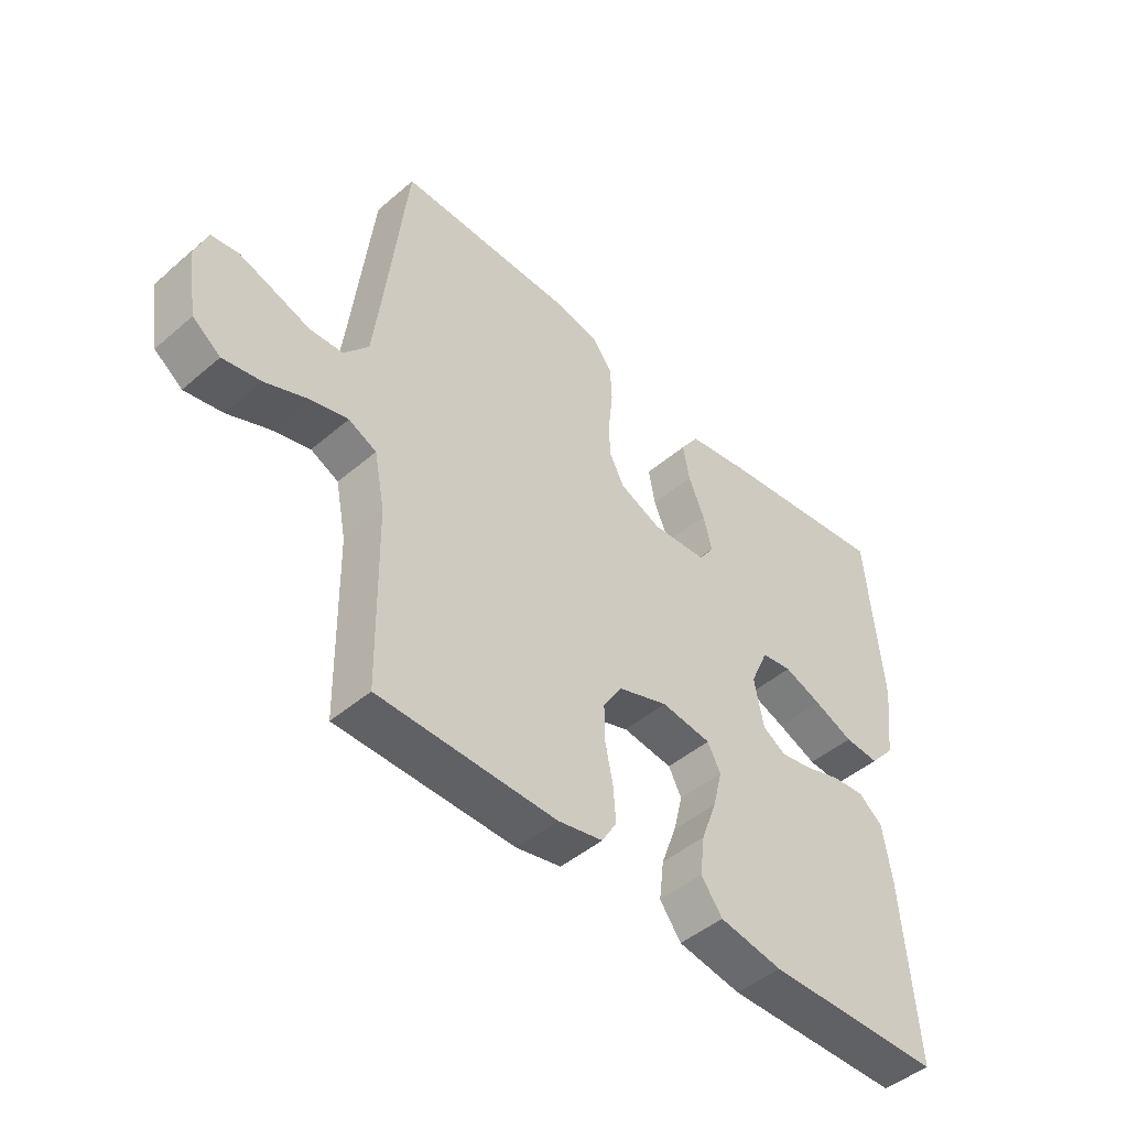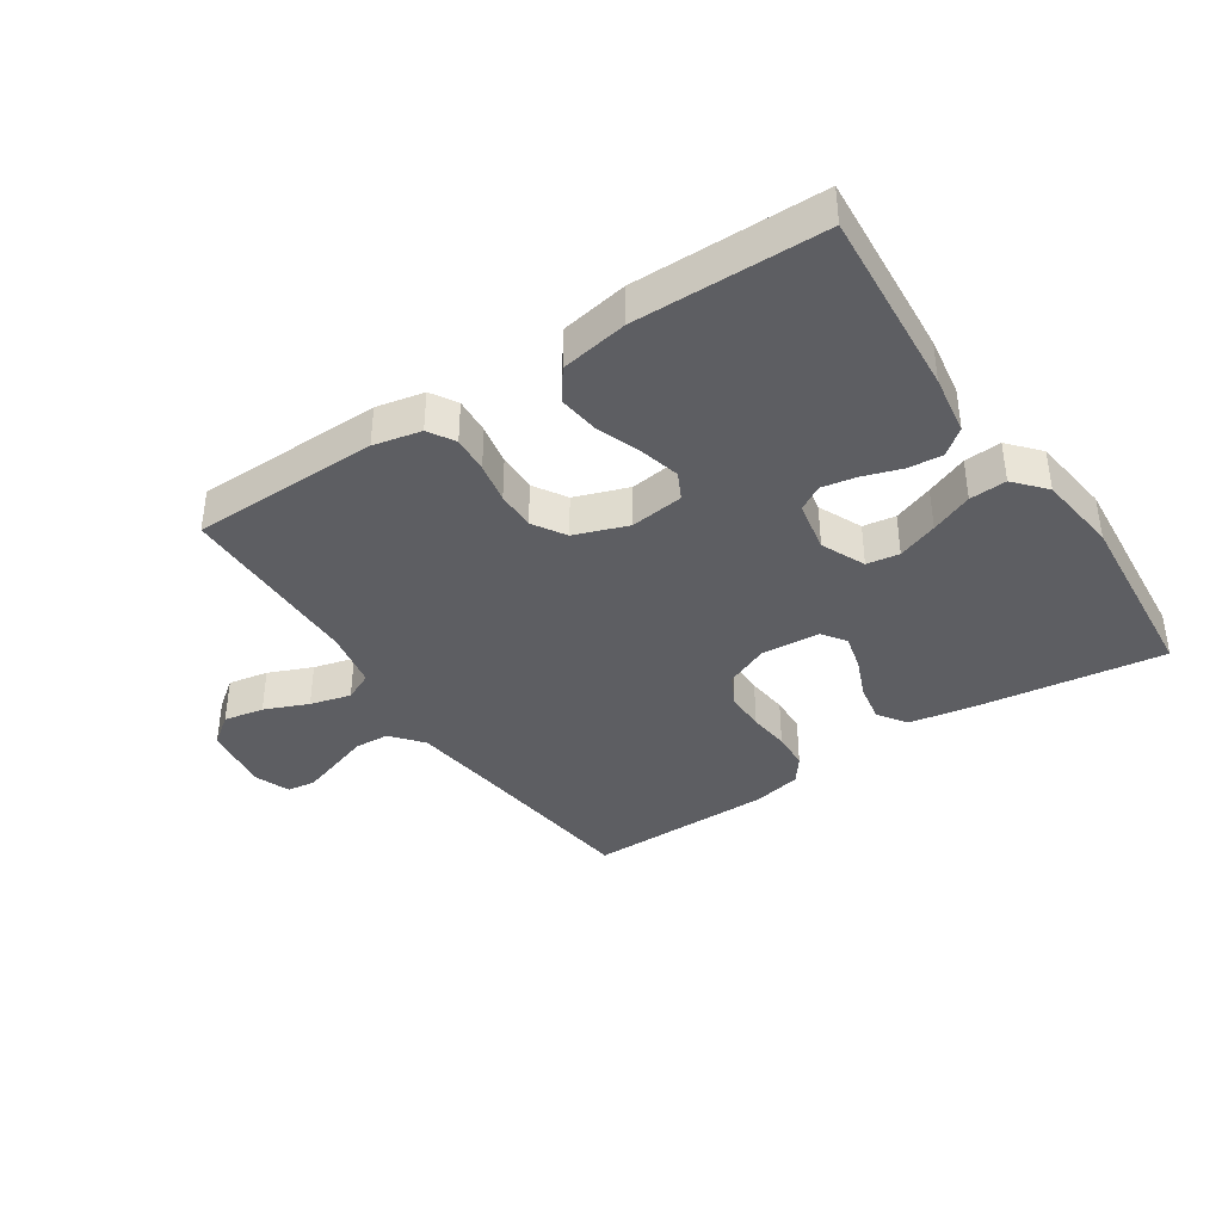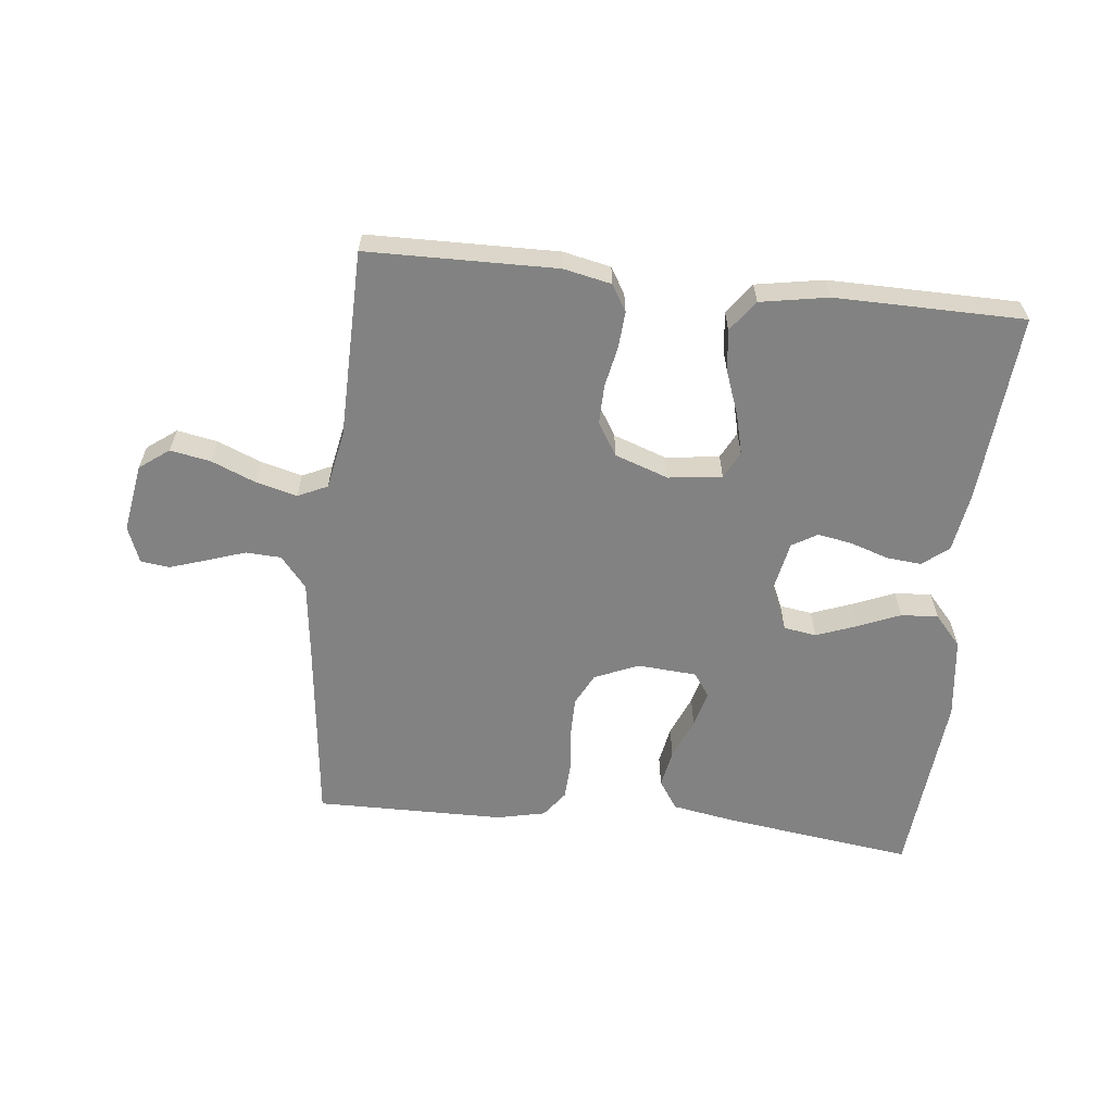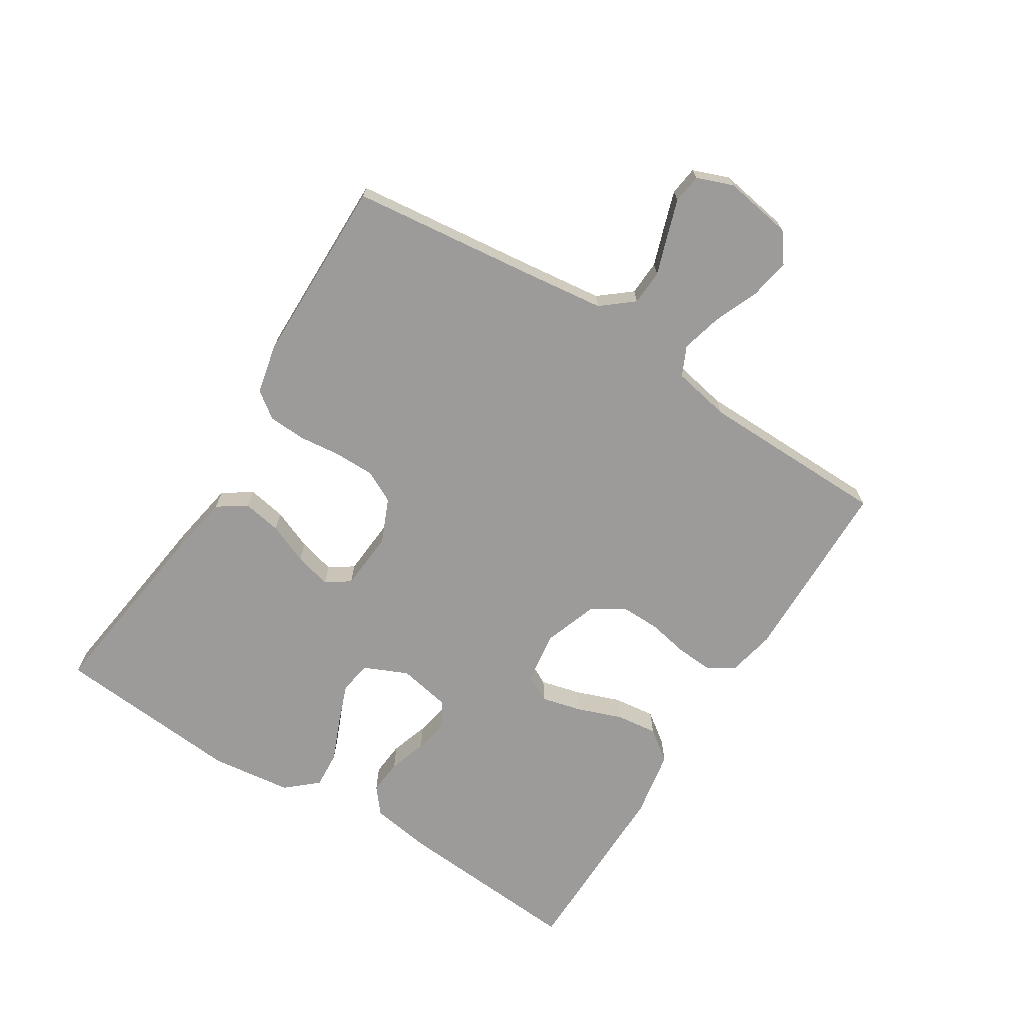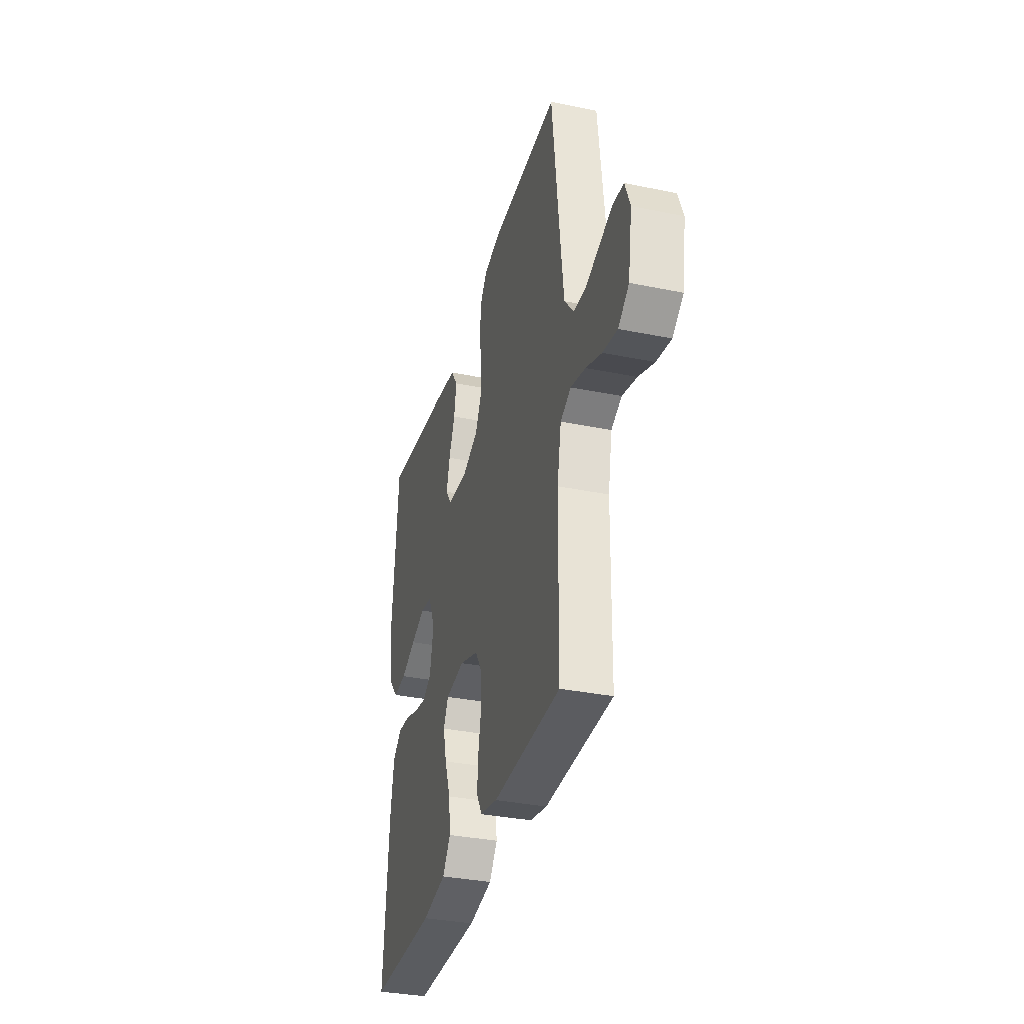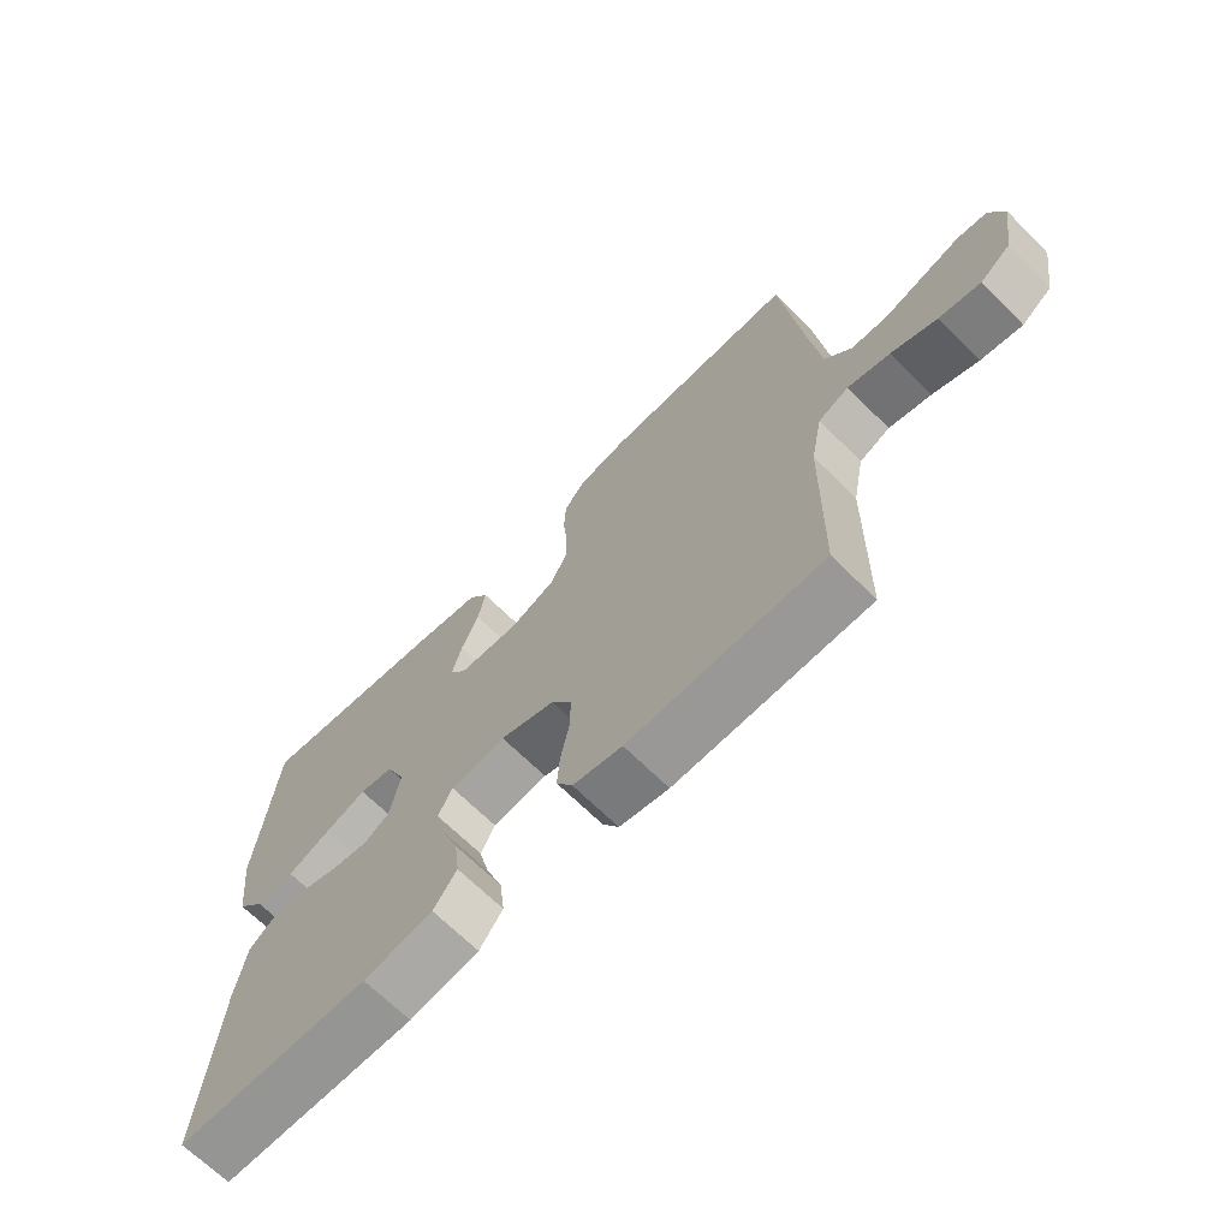
<metadata>
{"format":"obj","ext":"obj","renderer":"f3d","projection":"perspective","resolution":1024,"background":"white","views":[{"elev":-46.7,"azim":134.1,"up":"+Z"},{"elev":-38.5,"azim":-146.4,"up":"+Y"},{"elev":-60.7,"azim":173.8,"up":"+Y"},{"elev":-69.7,"azim":57.9,"up":"+Y"},{"elev":-34.4,"azim":74.6,"up":"+Z"},{"elev":-67.8,"azim":45.1,"up":"+Z"}]}
</metadata>
<code>
v -0.5 0.07 -0.5
v -0.477 0.07 -0.2
v -0.462 0.07 -0.104
v -0.421 0.07 -0.071
v -0.366 0.07 -0.076
v -0.305 0.07 -0.096
v -0.25 0.07 -0.106
v -0.21 0.07 -0.082
v -0.194 0.07 0
v -0.225 0.07 0.07
v -0.277 0.07 0.078
v -0.341 0.07 0.054
v -0.408 0.07 0.026
v -0.467 0.07 0.022
v -0.51 0.07 0.071
v -0.526 0.07 0.2
v -0.5 0.07 0.5
v -0.2 0.07 0.46
v -0.098 0.07 0.442
v -0.067 0.07 0.396
v -0.078 0.07 0.335
v -0.105 0.07 0.27
v -0.12 0.07 0.212
v -0.094 0.07 0.174
v 0 0.07 0.167
v 0.07 0.07 0.197
v 0.096 0.07 0.248
v 0.096 0.07 0.312
v 0.089 0.07 0.378
v 0.092 0.07 0.438
v 0.123 0.07 0.48
v 0.2 0.07 0.497
v 0.5 0.07 0.5
v 0.534 0.07 0.2
v 0.549 0.07 0.077
v 0.59 0.07 0.027
v 0.646 0.07 0.024
v 0.708 0.07 0.045
v 0.766 0.07 0.064
v 0.812 0.07 0.058
v 0.834 0.07 0
v 0.816 0.07 -0.109
v 0.769 0.07 -0.144
v 0.705 0.07 -0.132
v 0.635 0.07 -0.103
v 0.57 0.07 -0.086
v 0.523 0.07 -0.108
v 0.505 0.07 -0.2
v 0.5 0.07 -0.5
v 0.2 0.07 -0.505
v 0.124 0.07 -0.489
v 0.099 0.07 -0.447
v 0.103 0.07 -0.389
v 0.116 0.07 -0.324
v 0.117 0.07 -0.262
v 0.085 0.07 -0.21
v 0 0.07 -0.18
v -0.085 0.07 -0.191
v -0.107 0.07 -0.234
v -0.091 0.07 -0.298
v -0.065 0.07 -0.369
v -0.057 0.07 -0.435
v -0.093 0.07 -0.484
v -0.2 0.07 -0.503
v -0.5 0 -0.5
v -0.477 0 -0.2
v -0.462 0 -0.104
v -0.421 0 -0.071
v -0.366 0 -0.076
v -0.305 0 -0.096
v -0.25 0 -0.106
v -0.21 0 -0.082
v -0.194 0 0
v -0.225 0 0.07
v -0.277 0 0.078
v -0.341 0 0.054
v -0.408 0 0.026
v -0.467 0 0.022
v -0.51 0 0.071
v -0.526 0 0.2
v -0.5 0 0.5
v -0.2 0 0.46
v -0.098 0 0.442
v -0.067 0 0.396
v -0.078 0 0.335
v -0.105 0 0.27
v -0.12 0 0.212
v -0.094 0 0.174
v 0 0 0.167
v 0.07 0 0.197
v 0.096 0 0.248
v 0.096 0 0.312
v 0.089 0 0.378
v 0.092 0 0.438
v 0.123 0 0.48
v 0.2 0 0.497
v 0.5 0 0.5
v 0.534 0 0.2
v 0.549 0 0.077
v 0.59 0 0.027
v 0.646 0 0.024
v 0.708 0 0.045
v 0.766 0 0.064
v 0.812 0 0.058
v 0.834 0 0
v 0.816 0 -0.109
v 0.769 0 -0.144
v 0.705 0 -0.132
v 0.635 0 -0.103
v 0.57 0 -0.086
v 0.523 0 -0.108
v 0.505 0 -0.2
v 0.5 0 -0.5
v 0.2 0 -0.505
v 0.124 0 -0.489
v 0.099 0 -0.447
v 0.103 0 -0.389
v 0.116 0 -0.324
v 0.117 0 -0.262
v 0.085 0 -0.21
v 0 0 -0.18
v -0.085 0 -0.191
v -0.107 0 -0.234
v -0.091 0 -0.298
v -0.065 0 -0.369
v -0.057 0 -0.435
v -0.093 0 -0.484
v -0.2 0 -0.503
f 4 5 6
f 3 4 6
f 2 3 6
f 1 2 6
f 64 1 6
f 63 64 6
f 62 63 6
f 61 62 6
f 60 61 6
f 59 60 6 7
f 58 59 7 8
f 57 58 8 9
f 56 57 9 10
f 52 53 54
f 51 52 54
f 50 51 54
f 49 50 54
f 48 49 54
f 47 48 54 55
f 46 47 55 56
f 43 44 45
f 42 43 45
f 41 42 45
f 40 41 45
f 39 40 45
f 38 39 45
f 37 38 45
f 36 37 45 46
f 46 56 10
f 36 46 10
f 35 36 10
f 32 33 34
f 31 32 34
f 30 31 34
f 29 30 34
f 28 29 34
f 27 28 34 35
f 20 21 22
f 19 20 22
f 18 19 22
f 17 18 22
f 16 17 22
f 15 16 22
f 14 15 22
f 13 14 22
f 12 13 22
f 11 12 22 23
f 10 11 23 24
f 26 27 35
f 25 26 35 10
f 10 24 25
f 70 69 68
f 70 68 67
f 70 67 66
f 70 66 65
f 70 65 128
f 70 128 127
f 70 127 126
f 70 126 125
f 70 125 124
f 71 70 124 123
f 72 71 123 122
f 73 72 122 121
f 74 73 121 120
f 118 117 116
f 118 116 115
f 118 115 114
f 118 114 113
f 118 113 112
f 119 118 112 111
f 120 119 111 110
f 109 108 107
f 109 107 106
f 109 106 105
f 109 105 104
f 109 104 103
f 109 103 102
f 109 102 101
f 110 109 101 100
f 74 120 110
f 74 110 100
f 74 100 99
f 98 97 96
f 98 96 95
f 98 95 94
f 98 94 93
f 98 93 92
f 99 98 92 91
f 86 85 84
f 86 84 83
f 86 83 82
f 86 82 81
f 86 81 80
f 86 80 79
f 86 79 78
f 86 78 77
f 86 77 76
f 87 86 76 75
f 88 87 75 74
f 99 91 90
f 74 99 90 89
f 89 88 74
f 1 65 66 2
f 2 66 67 3
f 3 67 68 4
f 4 68 69 5
f 5 69 70 6
f 6 70 71 7
f 7 71 72 8
f 8 72 73 9
f 9 73 74 10
f 10 74 75 11
f 11 75 76 12
f 12 76 77 13
f 13 77 78 14
f 14 78 79 15
f 15 79 80 16
f 16 80 81 17
f 17 81 82 18
f 18 82 83 19
f 19 83 84 20
f 20 84 85 21
f 21 85 86 22
f 22 86 87 23
f 23 87 88 24
f 24 88 89 25
f 25 89 90 26
f 26 90 91 27
f 27 91 92 28
f 28 92 93 29
f 29 93 94 30
f 30 94 95 31
f 31 95 96 32
f 32 96 97 33
f 33 97 98 34
f 34 98 99 35
f 35 99 100 36
f 36 100 101 37
f 37 101 102 38
f 38 102 103 39
f 39 103 104 40
f 40 104 105 41
f 41 105 106 42
f 42 106 107 43
f 43 107 108 44
f 44 108 109 45
f 45 109 110 46
f 46 110 111 47
f 47 111 112 48
f 48 112 113 49
f 49 113 114 50
f 50 114 115 51
f 51 115 116 52
f 52 116 117 53
f 53 117 118 54
f 54 118 119 55
f 55 119 120 56
f 56 120 121 57
f 57 121 122 58
f 58 122 123 59
f 59 123 124 60
f 60 124 125 61
f 61 125 126 62
f 62 126 127 63
f 63 127 128 64
f 64 128 65 1

</code>
